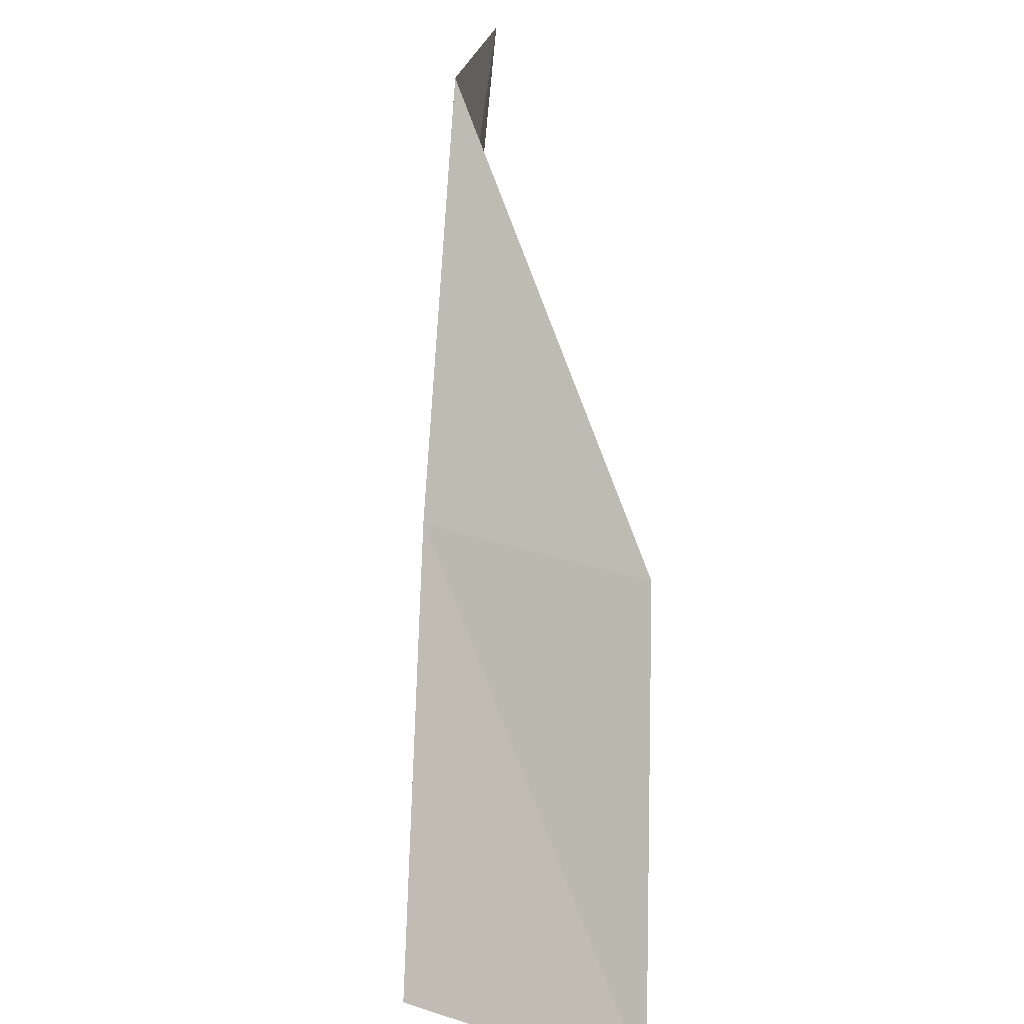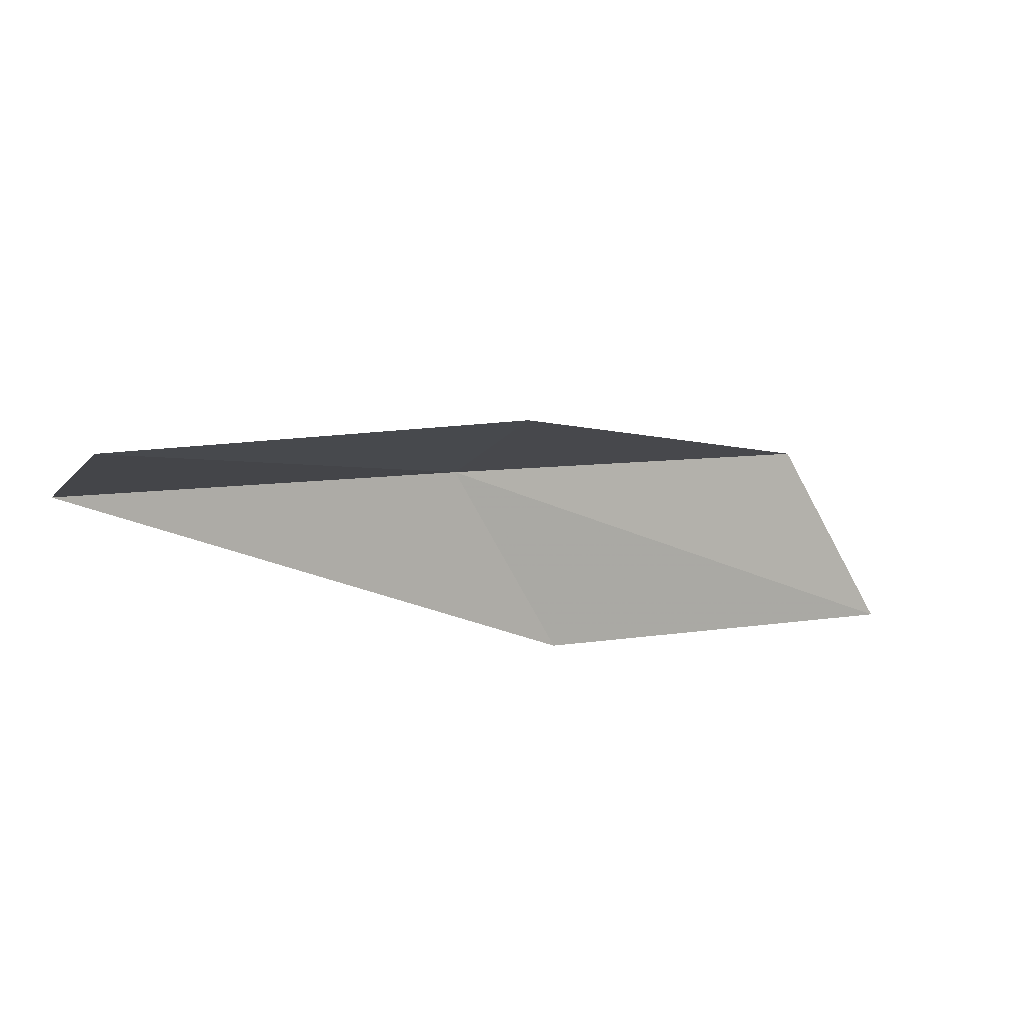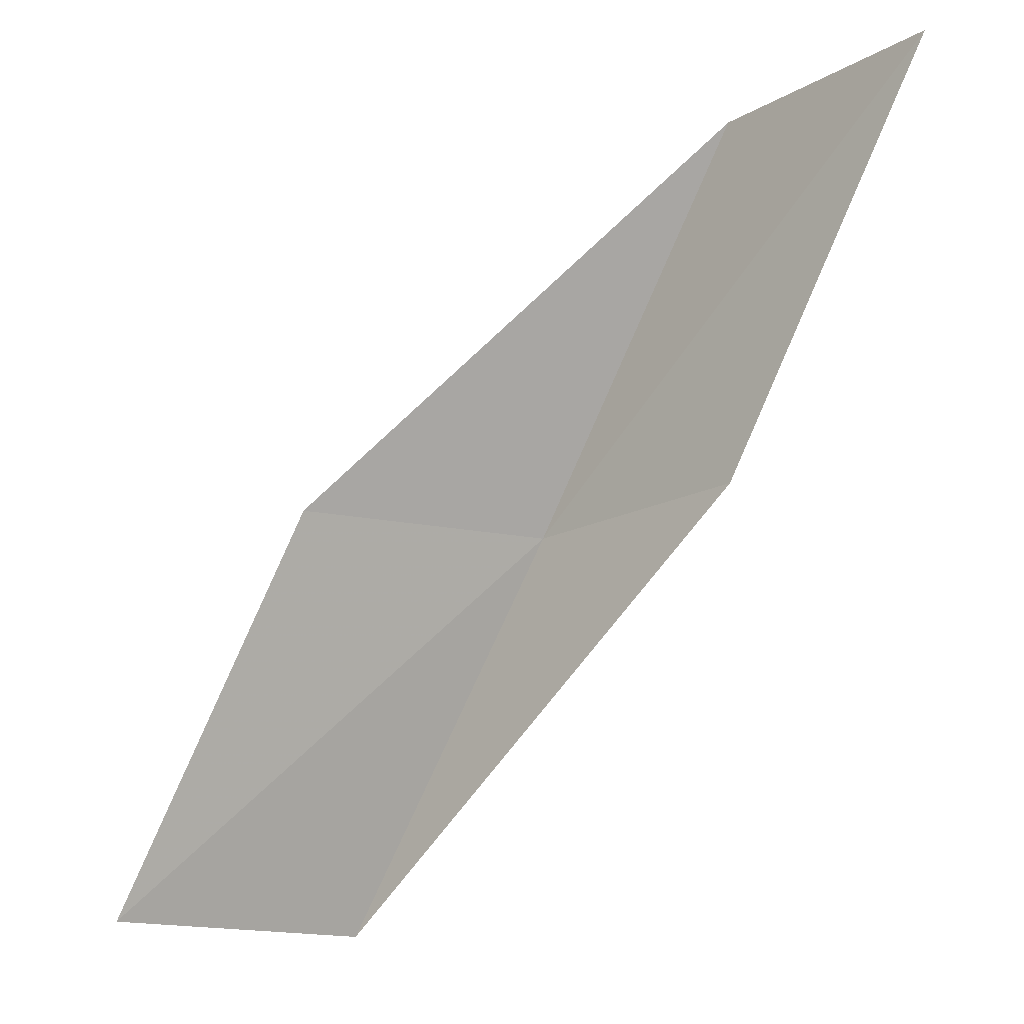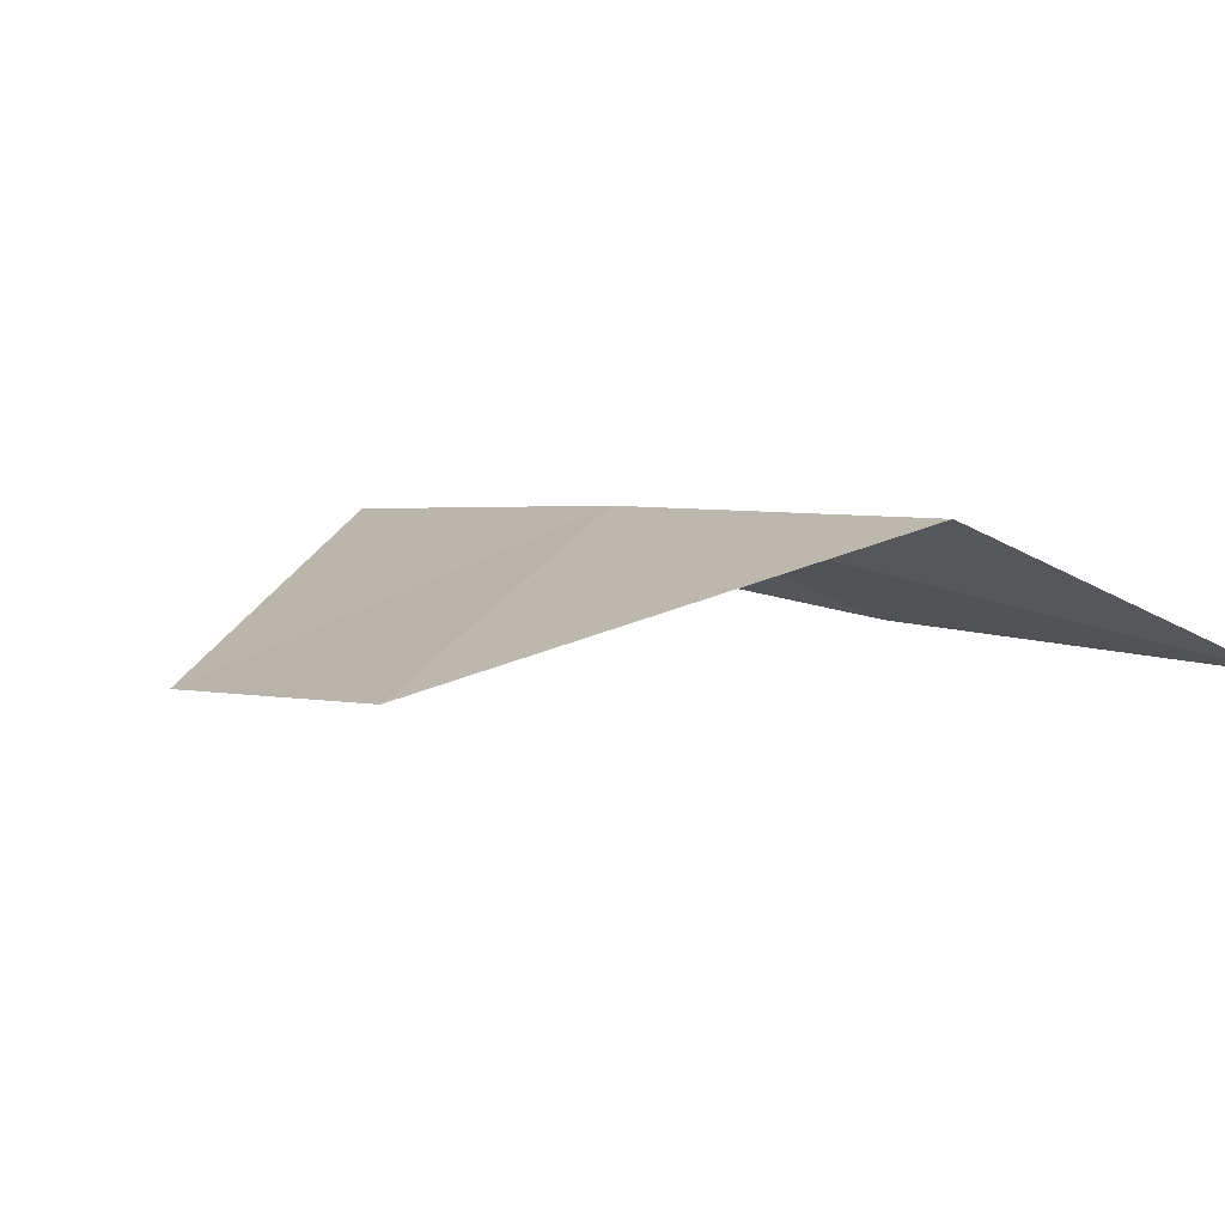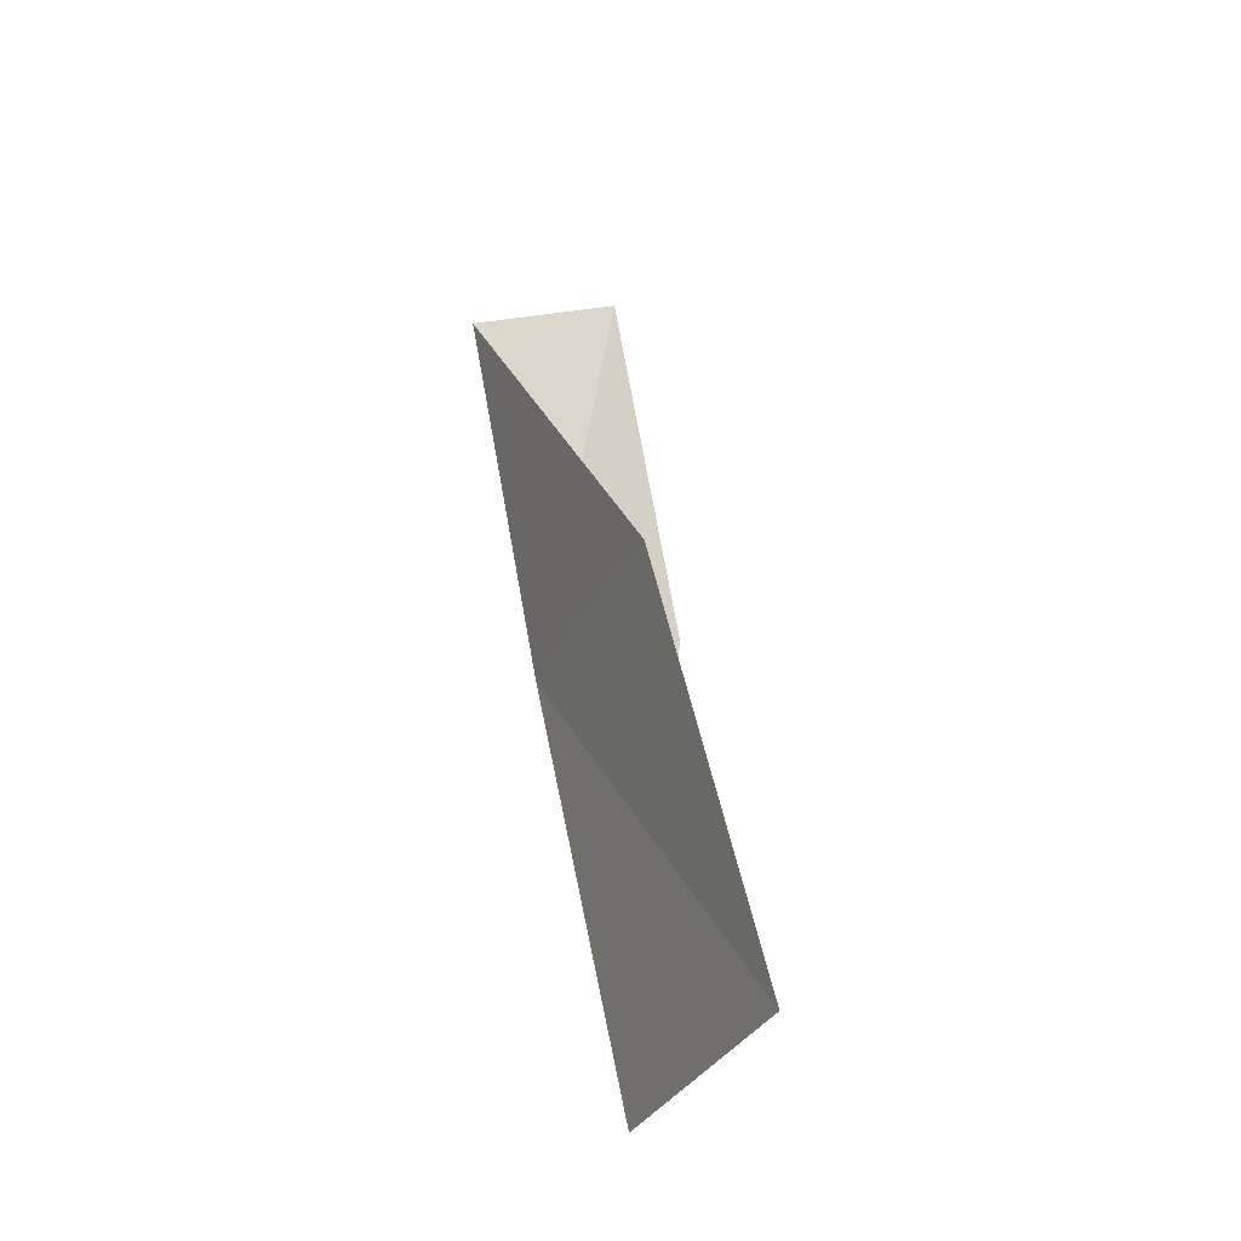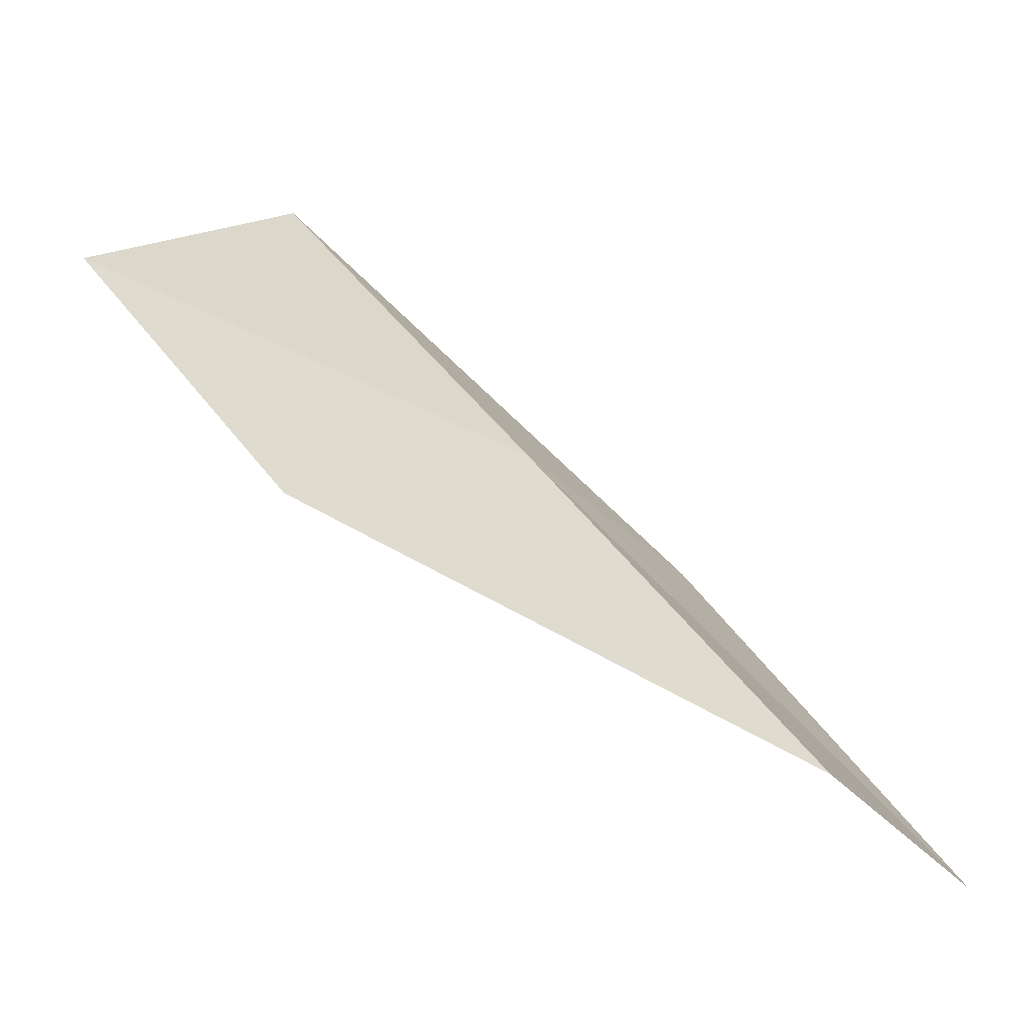
<metadata>
{"format":"obj","ext":"obj","renderer":"f3d","projection":"perspective","resolution":1024,"background":"white","views":[{"elev":23.5,"azim":147.4,"up":"+Z"},{"elev":59.9,"azim":-134.0,"up":"+Y"},{"elev":-18.7,"azim":-84.8,"up":"+Z"},{"elev":78.4,"azim":-105.7,"up":"+Z"},{"elev":75.3,"azim":146.9,"up":"+Y"},{"elev":-36.7,"azim":64.7,"up":"+Z"}]}
</metadata>
<code>
v 20.61 -15.85 16
v 19.75 -16.91 18
v 20.03 -14.65 16
v 18.88 -17.87 18
v 19.79 -16.86 16
v 20.77 -13.58 14
v 21.41 -14.75 14
f 1 3 2
f 1 2 4
f 1 4 5
f 1 6 3
f 1 7 6
f 1 5 7

</code>
